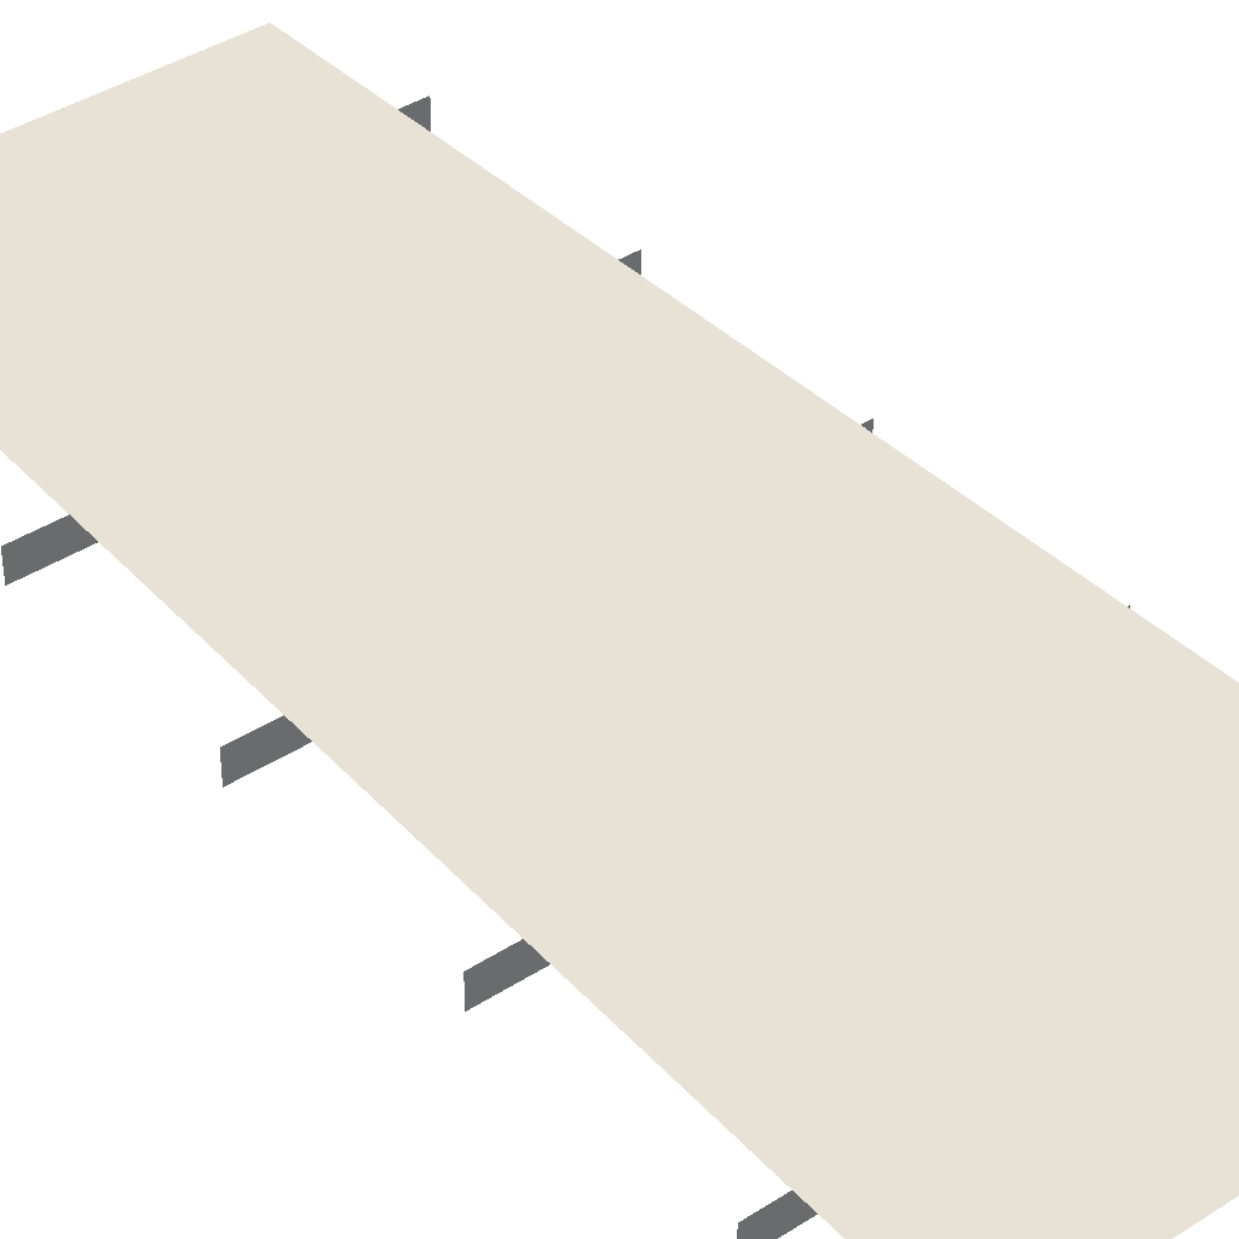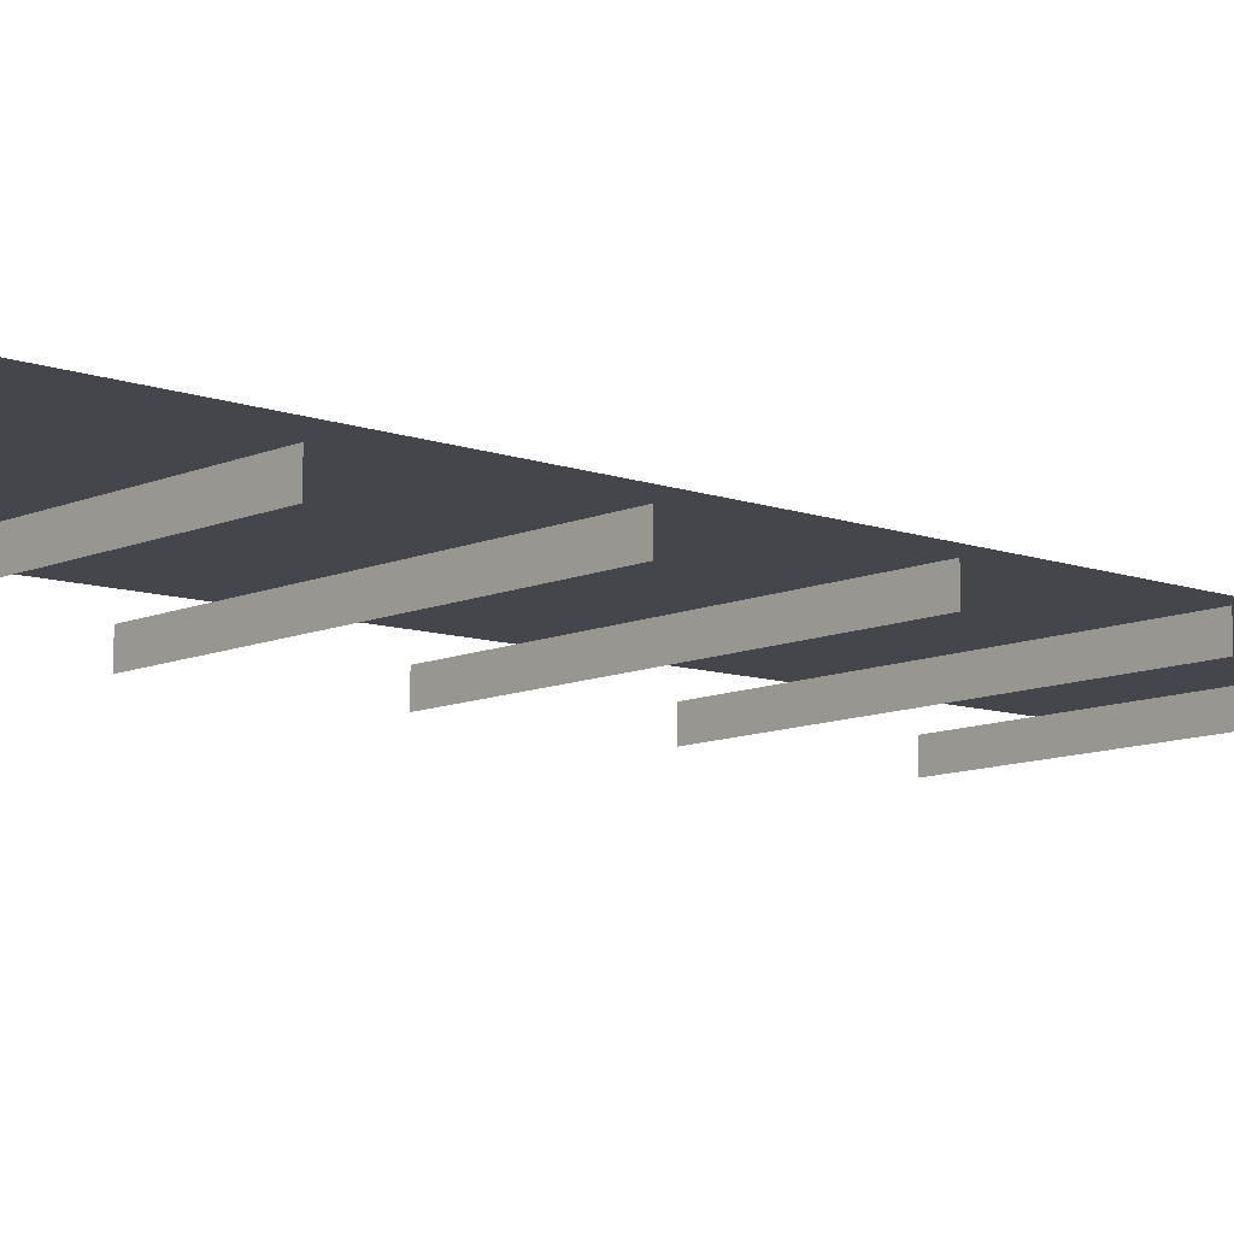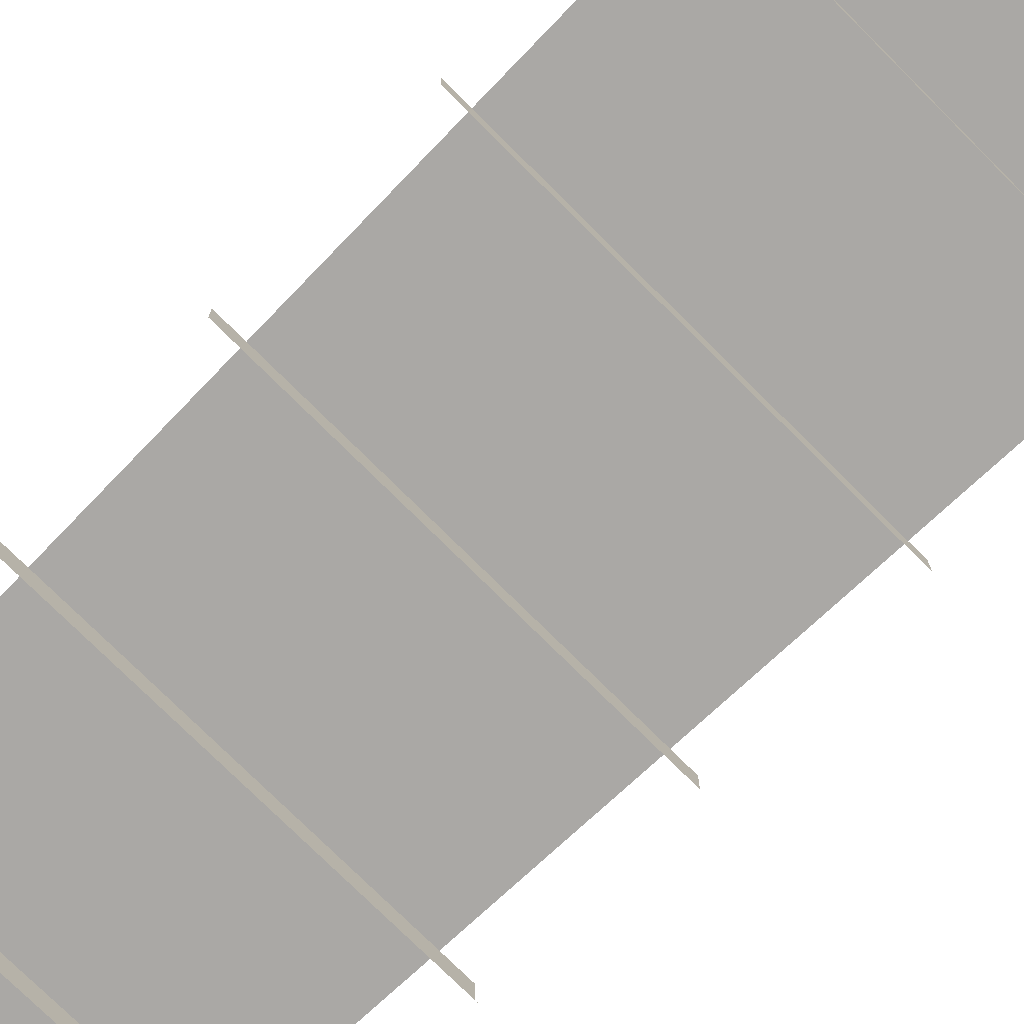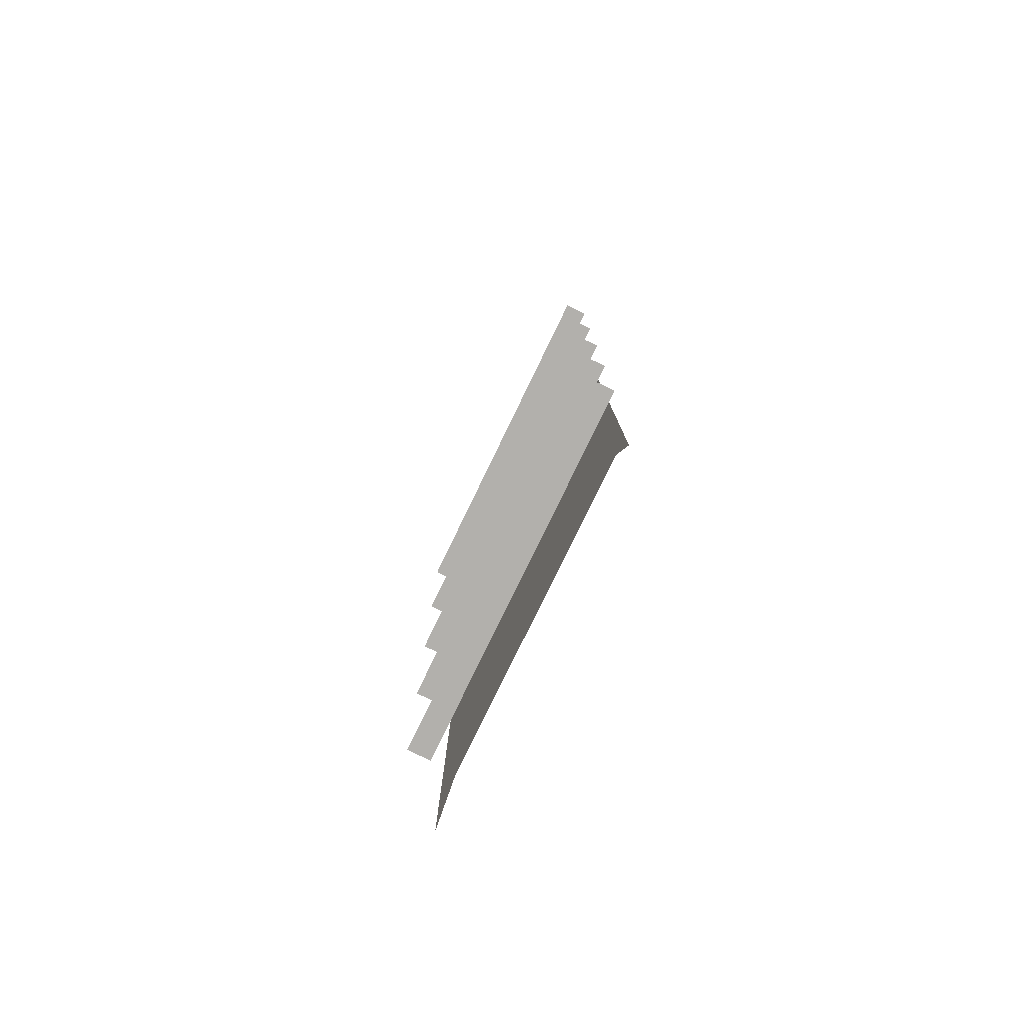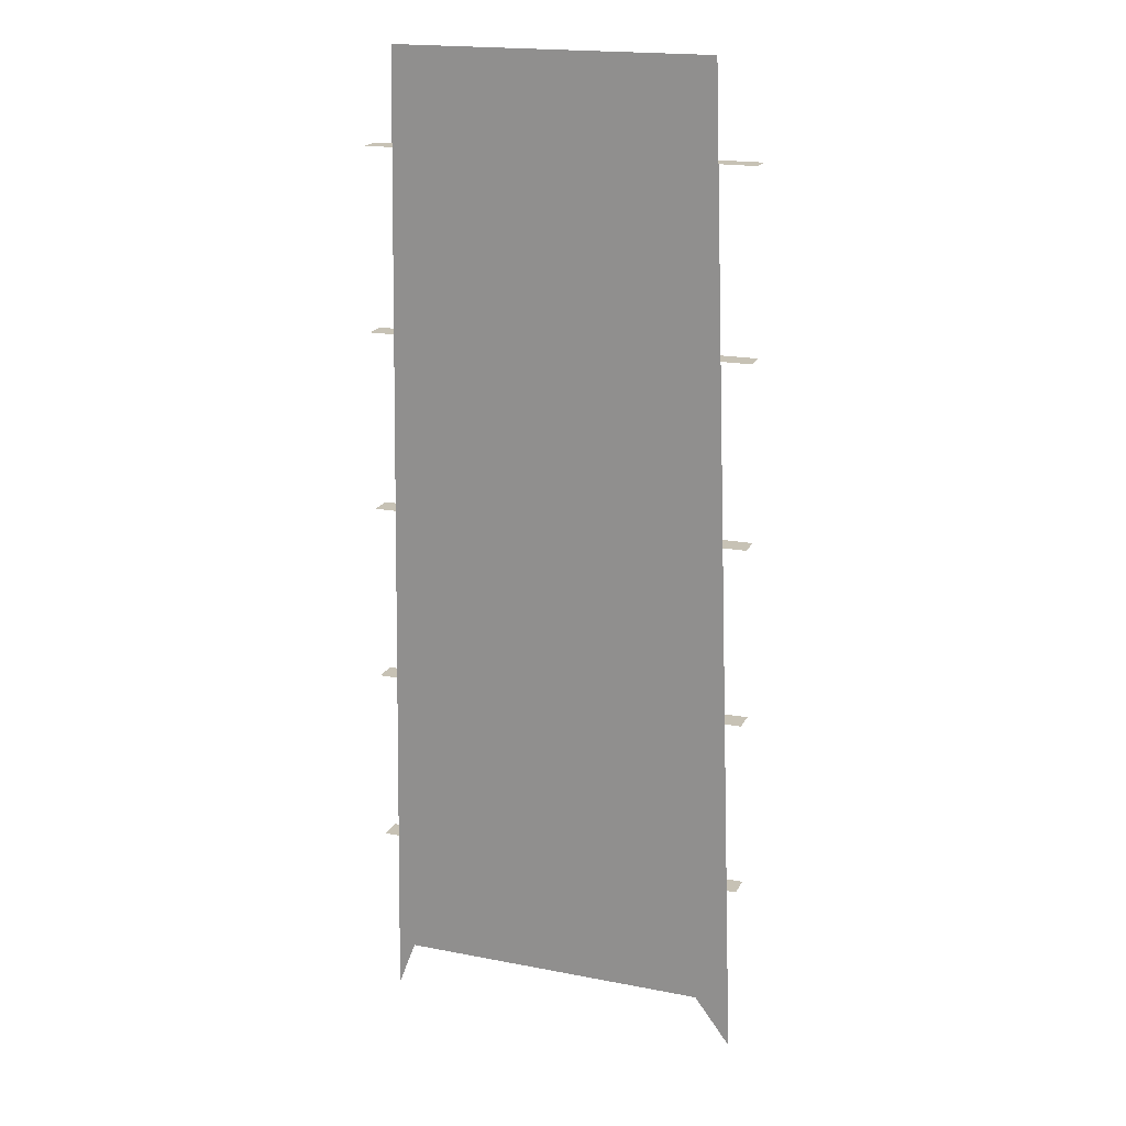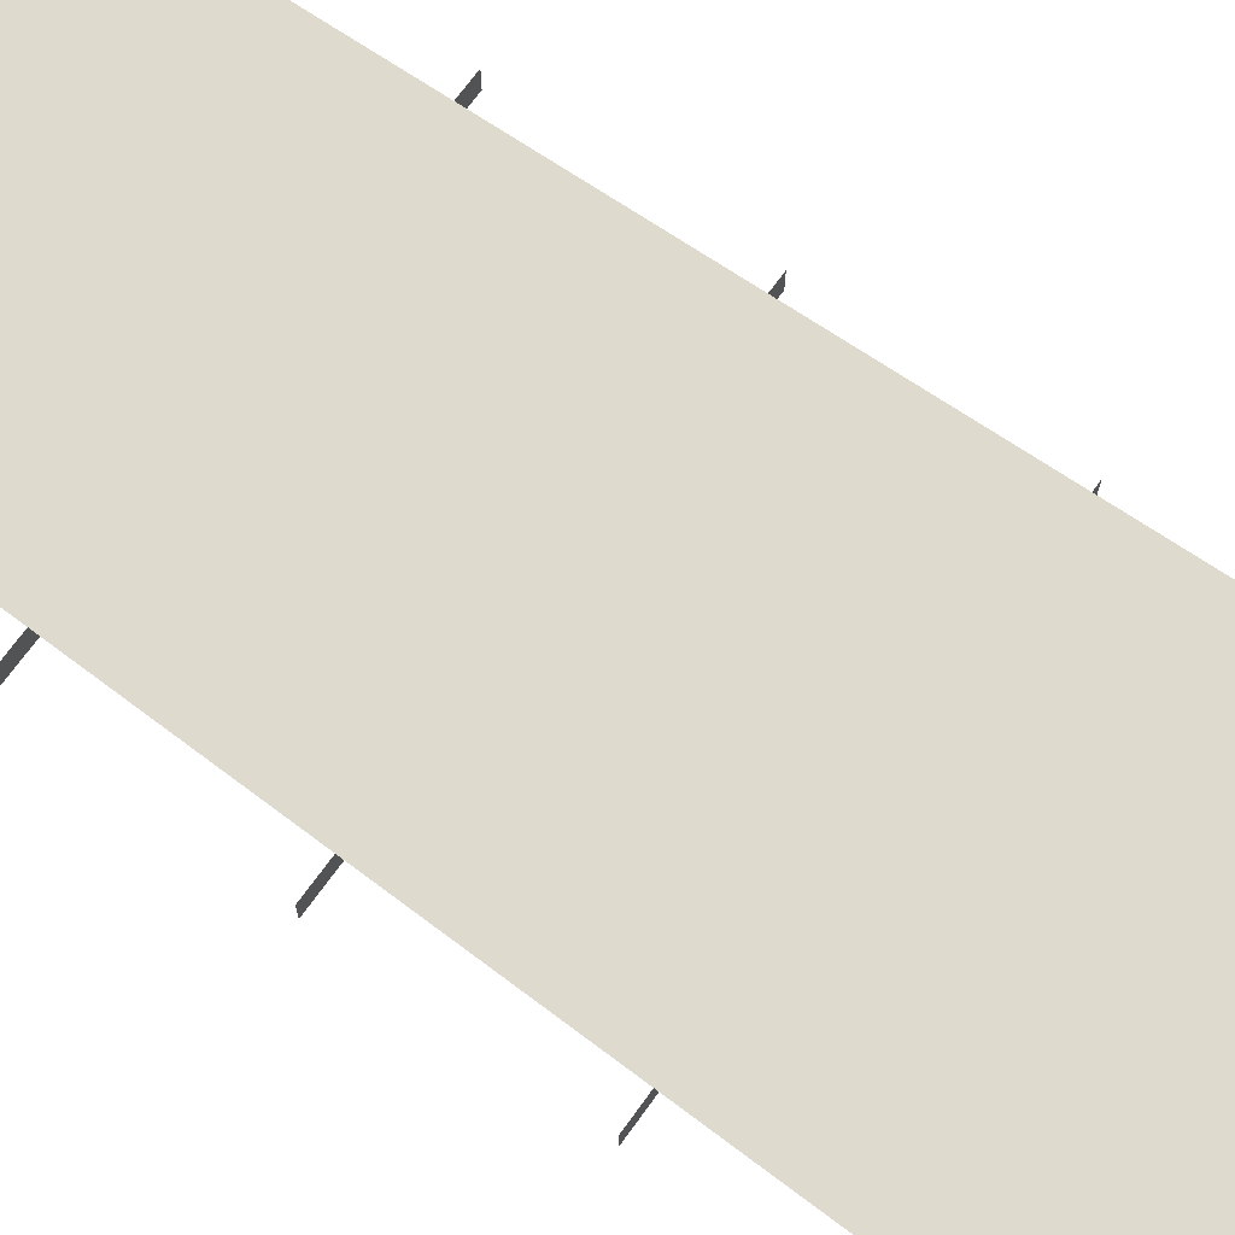
<metadata>
{"format":"obj","ext":"obj","renderer":"f3d","projection":"perspective","resolution":1024,"background":"white","views":[{"elev":40.2,"azim":-38.5,"up":"+Z"},{"elev":-10.0,"azim":48.7,"up":"+Z"},{"elev":-75.2,"azim":-45.0,"up":"+Z"},{"elev":-78.6,"azim":-115.8,"up":"+Y"},{"elev":19.0,"azim":20.1,"up":"+Y"},{"elev":71.1,"azim":-54.1,"up":"+Z"}]}
</metadata>
<code>
v 0.2745 -0.465 0.2071
v 0.2745 -0.2096 0.2071
v 0.2745 -0.7036 0.2582
v 0.2915 -0.465 0.2071
v 0.2745 0.04583 0.2071
v 0.2915 -0.2096 0.2071
v -0.2449 -0.7034 0.2582
v 0.2234 0.6929 0.2582
v -0.2704 -0.465 0.2071
v 0.2745 0.3012 0.2071
v 0.2915 0.04583 0.2071
v -0.2704 -0.2096 0.2071
v 0.2234 -0.6355 0.2582
v -0.2193 0.6929 0.2582
v 0.2745 0.5567 0.2071
v -0.2704 -0.465 0.2412
v 0.2915 0.3012 0.2071
v -0.2704 0.04583 0.2071
v -0.2704 -0.2096 0.2412
v -0.2193 -0.6355 0.2582
v -0.2704 0.5567 0.2071
v 0.2745 -0.465 0.2412
v 0.2915 0.5567 0.2071
v -0.2704 0.3012 0.2071
v -0.2704 0.04583 0.2412
v 0.2745 -0.2096 0.2412
v -0.2704 0.3012 0.2412
v 0.2745 0.04583 0.2412
v -0.2704 0.5567 0.2412
v 0.2745 0.3012 0.2412
v 0.2745 0.5567 0.2412
f 1 9 4
f 2 12 6
f 8 3 13
f 1 16 9
f 5 18 11
f 2 19 12
f 16 1 22
f 10 24 17
f 5 25 18
f 19 2 26
f 20 7 14
f 15 21 23
f 10 27 24
f 25 5 28
f 15 29 21
f 27 10 30
f 29 15 31
f 13 3 8
f 14 7 20
f 4 9 1
f 6 12 2
f 9 16 1
f 11 18 5
f 12 19 2
f 22 1 16
f 17 24 10
f 18 25 5
f 26 2 19
f 23 21 15
f 24 27 10
f 28 5 25
f 21 29 15
f 30 10 27
f 31 15 29
f 20 8 13
f 13 8 20
f 8 20 14
f 14 20 8

</code>
